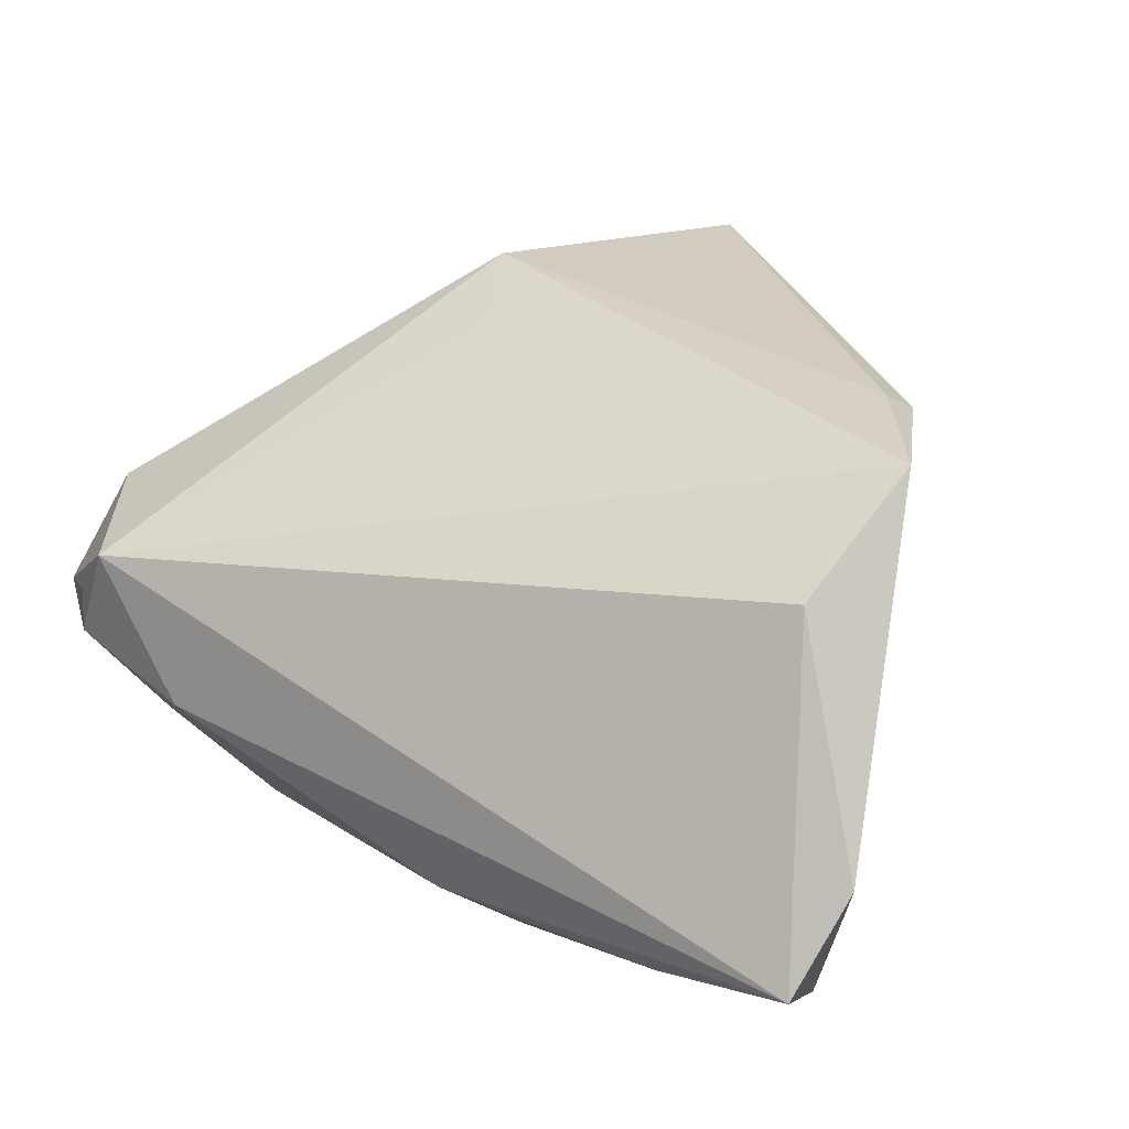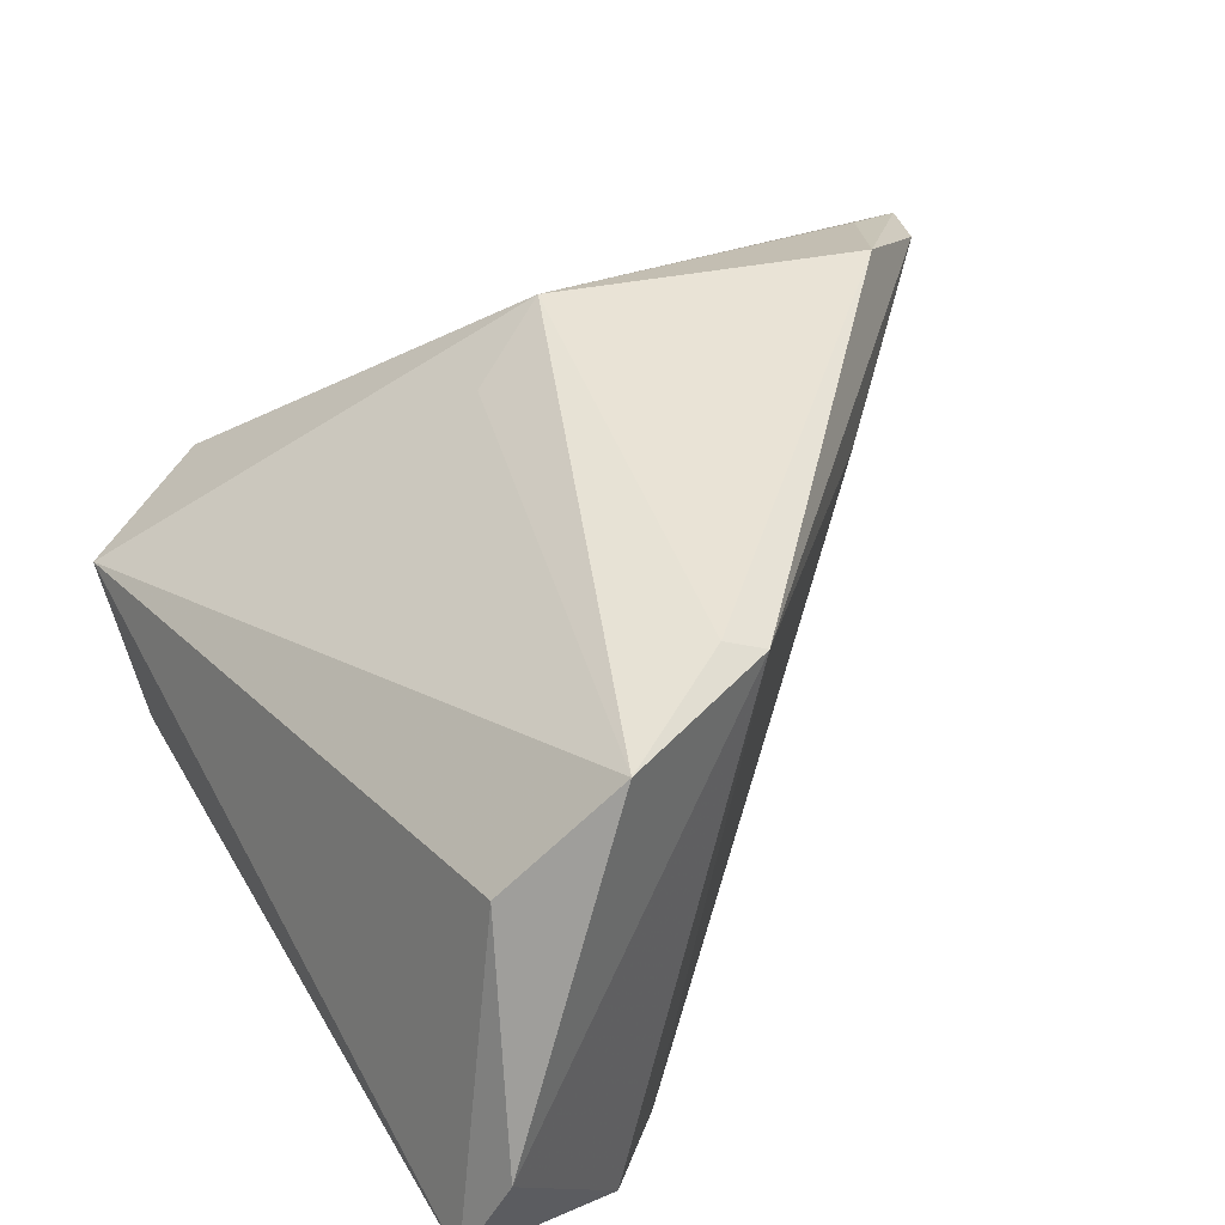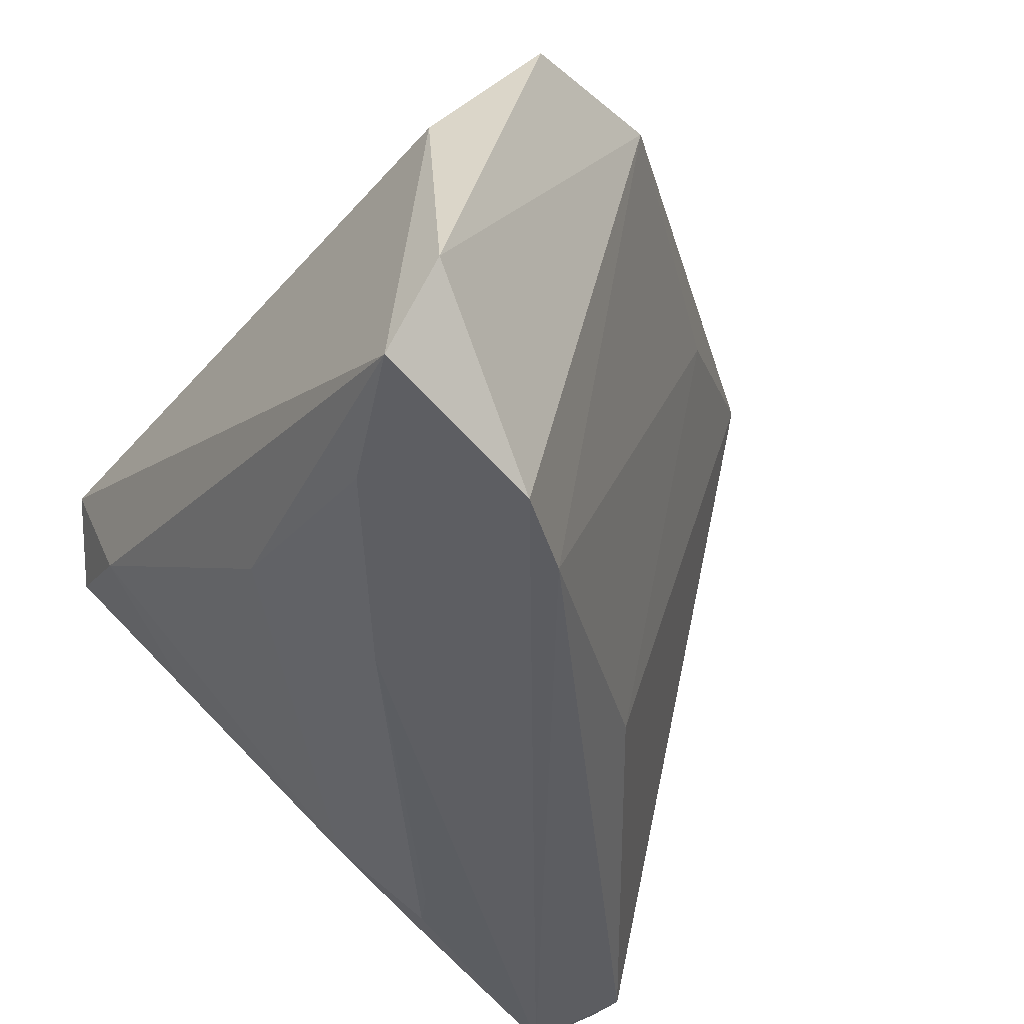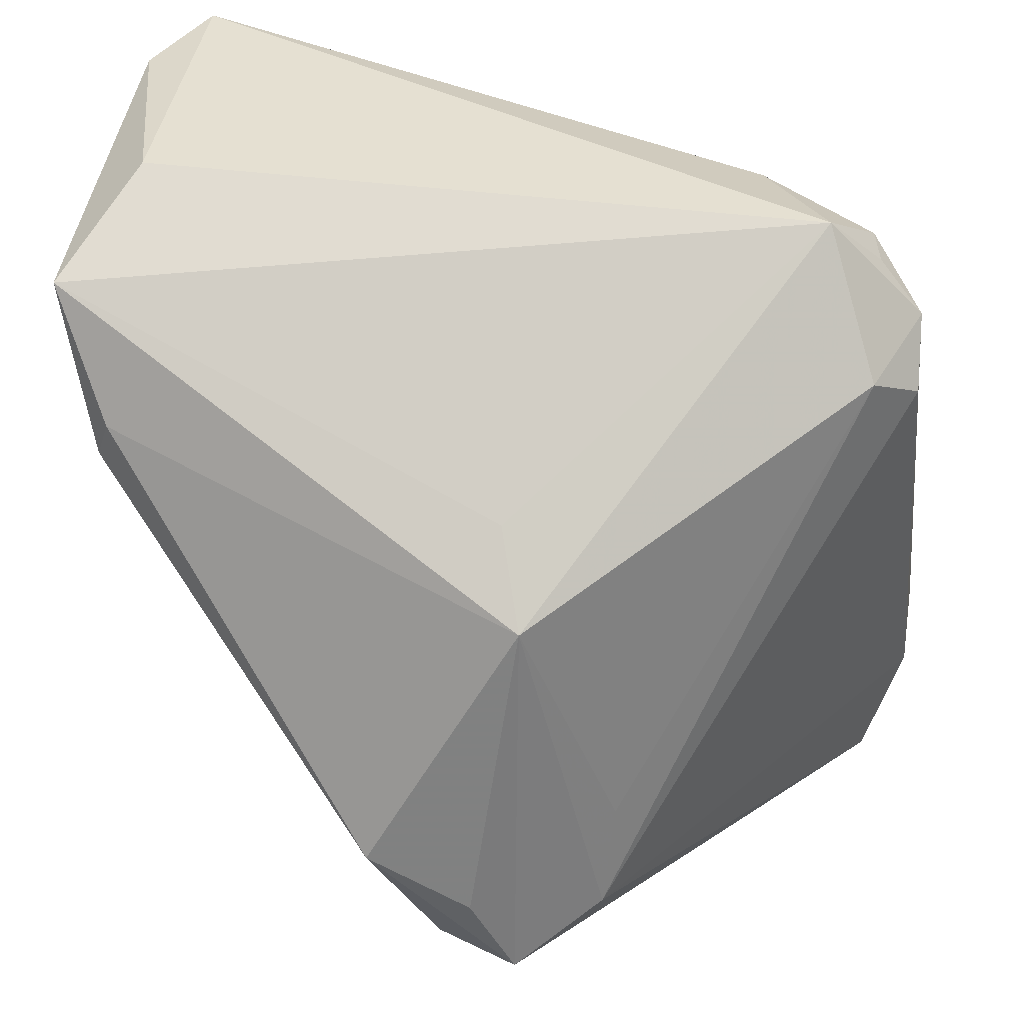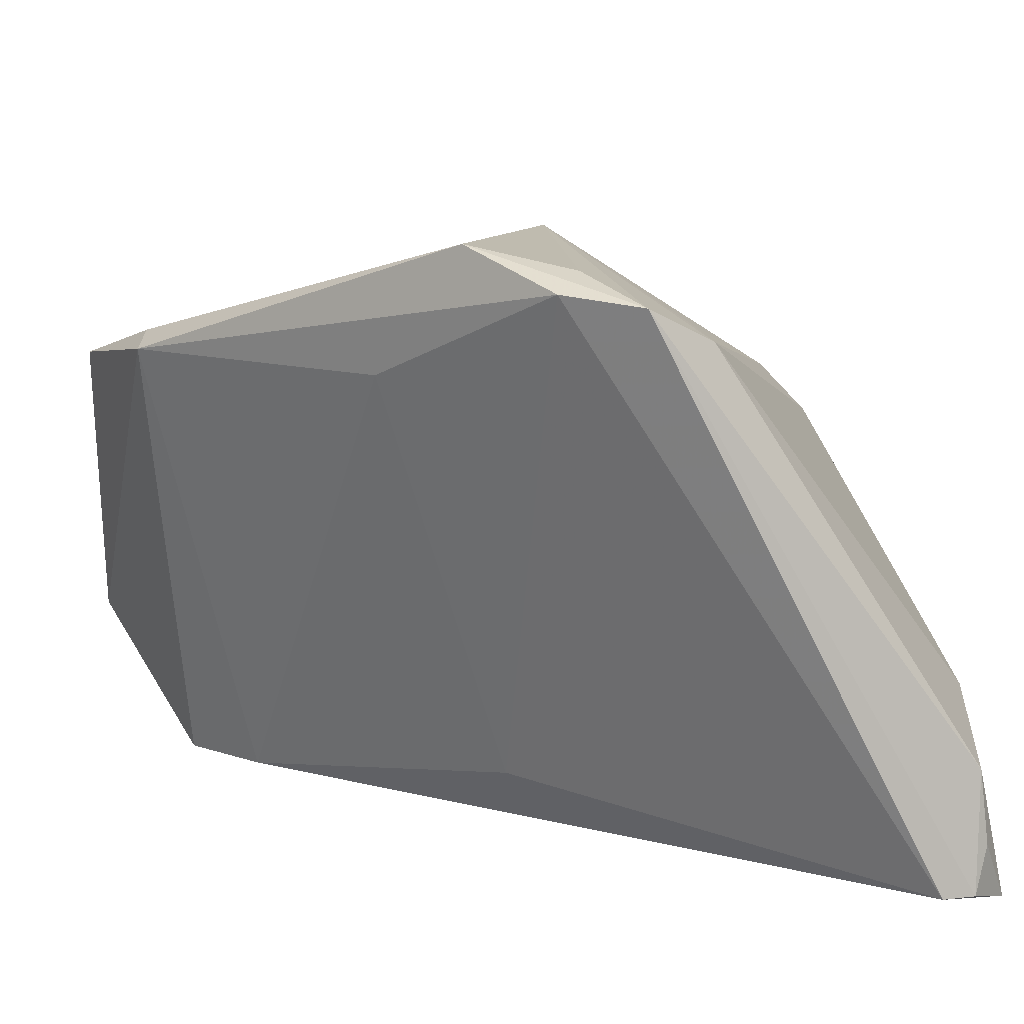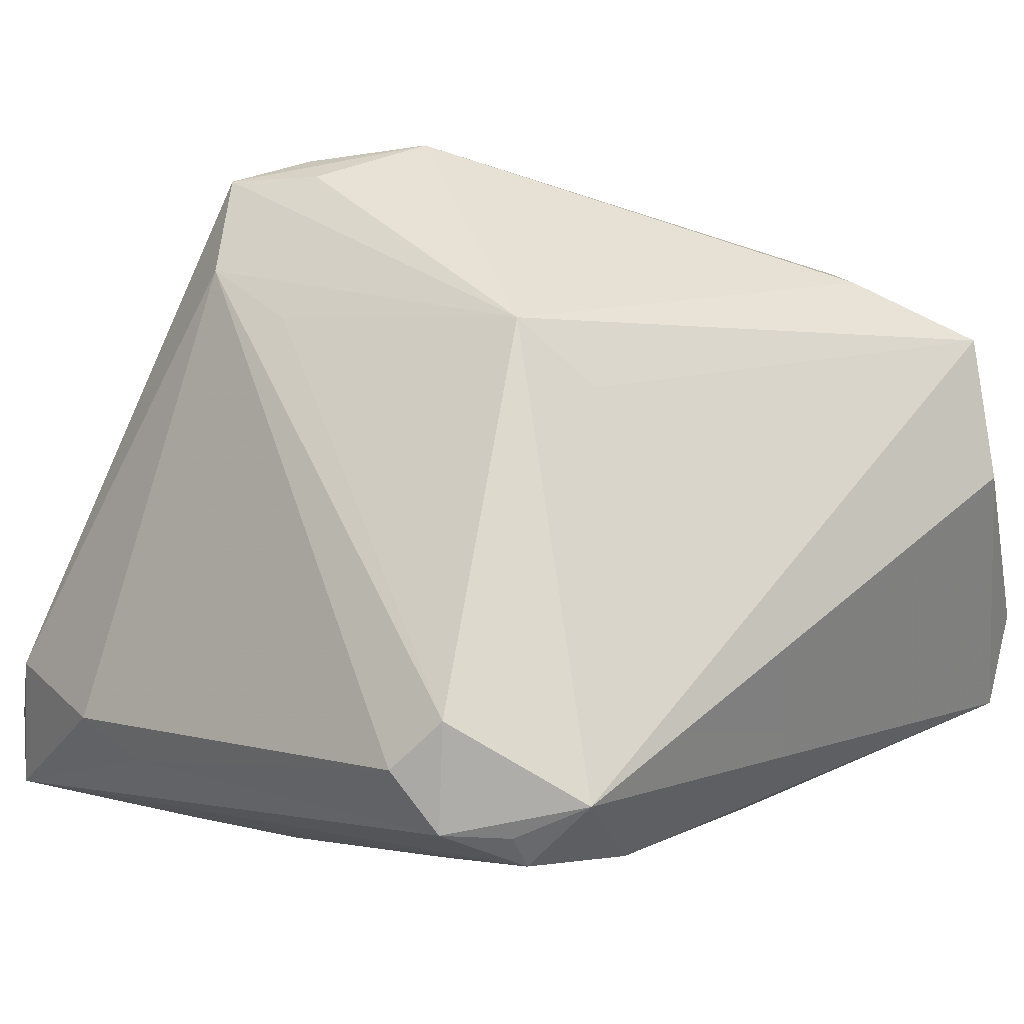
<metadata>
{"format":"obj","ext":"obj","renderer":"f3d","projection":"perspective","resolution":1024,"background":"white","views":[{"elev":7.0,"azim":-158.3,"up":"+Z"},{"elev":27.6,"azim":-126.8,"up":"+Z"},{"elev":-40.5,"azim":-128.3,"up":"+Z"},{"elev":30.1,"azim":7.4,"up":"+Y"},{"elev":16.2,"azim":-13.8,"up":"+Z"},{"elev":40.0,"azim":130.4,"up":"+Z"}]}
</metadata>
<code>
v -0.02048 0.03227 -0.02722
v -0.003103 -0.02887 0.02766
v -0.003072 0.01774 -0.02857
v 0.01144 -0.02795 0.02258
v 0.03604 -0.03652 -0.02405
v 0.001995 0.01168 0.02241
v 0.003738 -0.03297 0.02692
v -0.03022 0.02208 -0.0306
v 0.026 -0.009497 -0.02859
v 0.02963 -0.01171 -0.02835
v -0.03901 0.02757 0.01249
v 0.03305 0.02824 -0.0002969
v -0.03396 0.01598 0.01698
v 0.0284 0.03307 0.00326
v 0.03065 -0.001737 -0.02345
v -0.003345 -0.01111 -0.0232
v -0.009212 -0.01895 0.0306
v 0.03712 0.01767 0.004255
v 0.03703 0.02325 -0.0001385
v -0.0008563 0.02982 -0.02292
v 0.03549 -0.03552 -0.01697
v -0.01584 -0.01179 0.01749
v -0.03763 0.03696 -0.01833
v -0.02436 0.01427 -0.03009
v 0.03332 -0.01307 -0.02637
v 0.03435 -0.0382 -0.02827
v 0.03901 -0.02227 -0.01366
v 0.03901 -0.01468 -0.01459
v 0.03901 -0.03409 -0.0306
v 0.03072 0.01774 -0.01218
v 0.03305 0.02035 0.008872
v -0.03302 0.03513 0.002499
v 0.02198 0.0321 -0.009069
v -0.03525 0.01261 0.0158
v -0.0001027 -0.02507 0.02889
v 0.01241 -0.01792 0.02218
v -0.03323 0.03876 -0.02681
v 0.004226 0.004211 0.028
v 0.03087 -0.03876 -0.02797
v 0.03233 0.02926 -0.003721
f 7 4 38
f 31 38 36
f 36 4 31
f 38 4 36
f 10 3 20
f 14 37 32
f 14 38 31
f 14 6 38
f 2 34 22
f 22 16 2
f 38 6 11
f 11 14 32
f 6 14 11
f 17 34 2
f 2 7 17
f 2 16 39
f 26 7 39
f 39 7 2
f 8 37 1
f 1 3 8
f 1 37 20
f 20 3 1
f 21 27 4
f 21 7 26
f 4 7 21
f 19 14 31
f 15 10 20
f 3 10 9
f 16 22 24
f 24 39 16
f 24 34 8
f 24 22 34
f 32 37 23
f 23 11 32
f 23 37 8
f 8 34 23
f 34 11 23
f 35 7 38
f 38 17 35
f 35 17 7
f 13 11 34
f 34 17 13
f 38 11 13
f 13 17 38
f 5 21 26
f 18 19 31
f 31 4 18
f 4 27 18
f 40 14 12
f 12 19 40
f 14 19 12
f 33 15 20
f 20 37 33
f 33 14 40
f 37 14 33
f 28 18 27
f 19 18 28
f 40 15 30
f 30 33 40
f 15 33 30
f 19 28 29
f 29 9 10
f 29 5 26
f 40 19 29
f 29 28 27
f 26 39 29
f 8 3 29
f 3 9 29
f 27 21 29
f 21 5 29
f 29 24 8
f 39 24 29
f 10 15 25
f 25 29 10
f 25 15 40
f 40 29 25

</code>
